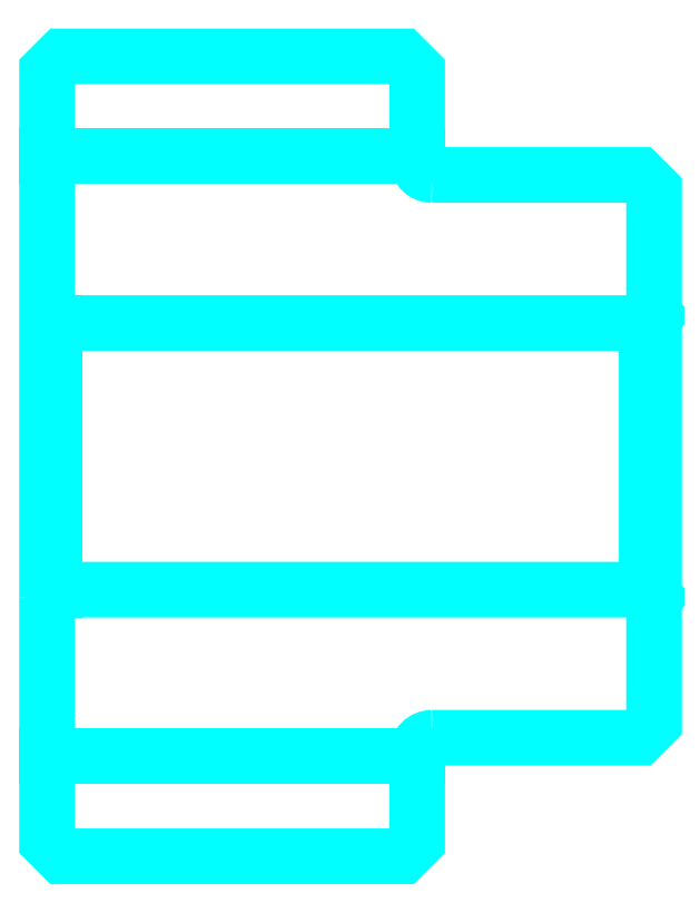
<metadata>
{"format":"dxf","ext":"dxf","renderer":"ezdxf+matplotlib","layout":"modelspace","background":"white","min_lineweight":24,"dpi":150}
</metadata>
<code>
0
SECTION
2
ENTITIES
0
LINE
8
0
10
139.1
20
160.2
30
0
11
164.1
21
160.2
31
0
0
LINE
8
0
10
139.1
20
119.7
30
0
11
164.1
21
119.7
31
0
0
LINE
8
0
10
179.6
20
131
30
0
11
180.1
21
130.5
31
0
0
LINE
8
0
10
179.6
20
149
30
0
11
180.1
21
149.5
31
0
0
LINE
8
0
10
139.6
20
149
30
0
11
139.6
21
131
31
0
0
POLYLINE
8
0
66
1
10
0
20
0
30
0
70
2
0
VERTEX
8
0
10
139.1
20
130.5
30
0
70
0
0
VERTEX
8
0
10
139.6
20
131
30
0
70
0
0
VERTEX
8
0
10
179.6
20
131
30
0
70
0
0
VERTEX
8
0
10
179.6
20
149
30
0
70
0
0
VERTEX
8
0
10
139.6
20
149
30
0
70
0
0
VERTEX
8
0
10
139.1
20
149.5
30
0
70
0
0
SEQEND
8
0
0
ARC
8
0
10
165.1
20
160
30
0
40
1
50
180
51
270
0
ARC
8
0
10
165.1
20
120
30
0
40
1
50
90
51
180
0
POLYLINE
8
0
66
1
10
0
20
0
30
0
70
2
0
VERTEX
8
0
10
139.1
20
130.5
30
0
70
0
0
VERTEX
8
0
10
139.1
20
114
30
0
70
0
0
VERTEX
8
0
10
140.1
20
113
30
0
70
0
0
VERTEX
8
0
10
163.1
20
113
30
0
70
0
0
VERTEX
8
0
10
164.1
20
114
30
0
70
0
0
VERTEX
8
0
10
164.1
20
120
30
0
70
0
0
SEQEND
8
0
0
POLYLINE
8
0
66
1
10
0
20
0
30
0
70
2
0
VERTEX
8
0
10
165.1
20
121
30
0
70
0
0
VERTEX
8
0
10
179.1
20
121
30
0
70
0
0
VERTEX
8
0
10
180.1
20
122
30
0
70
0
0
VERTEX
8
0
10
180.1
20
158
30
0
70
0
0
VERTEX
8
0
10
179.1
20
159
30
0
70
0
0
VERTEX
8
0
10
165.1
20
159
30
0
70
0
0
SEQEND
8
0
0
POLYLINE
8
0
66
1
10
0
20
0
30
0
70
2
0
VERTEX
8
0
10
164.1
20
160
30
0
70
0
0
VERTEX
8
0
10
164.1
20
166
30
0
70
0
0
VERTEX
8
0
10
163.1
20
167
30
0
70
0
0
VERTEX
8
0
10
140.1
20
167
30
0
70
0
0
VERTEX
8
0
10
139.1
20
166
30
0
70
0
0
VERTEX
8
0
10
139.1
20
130.5
30
0
70
0
0
SEQEND
8
0
0
ENDSEC
0
EOF

</code>
